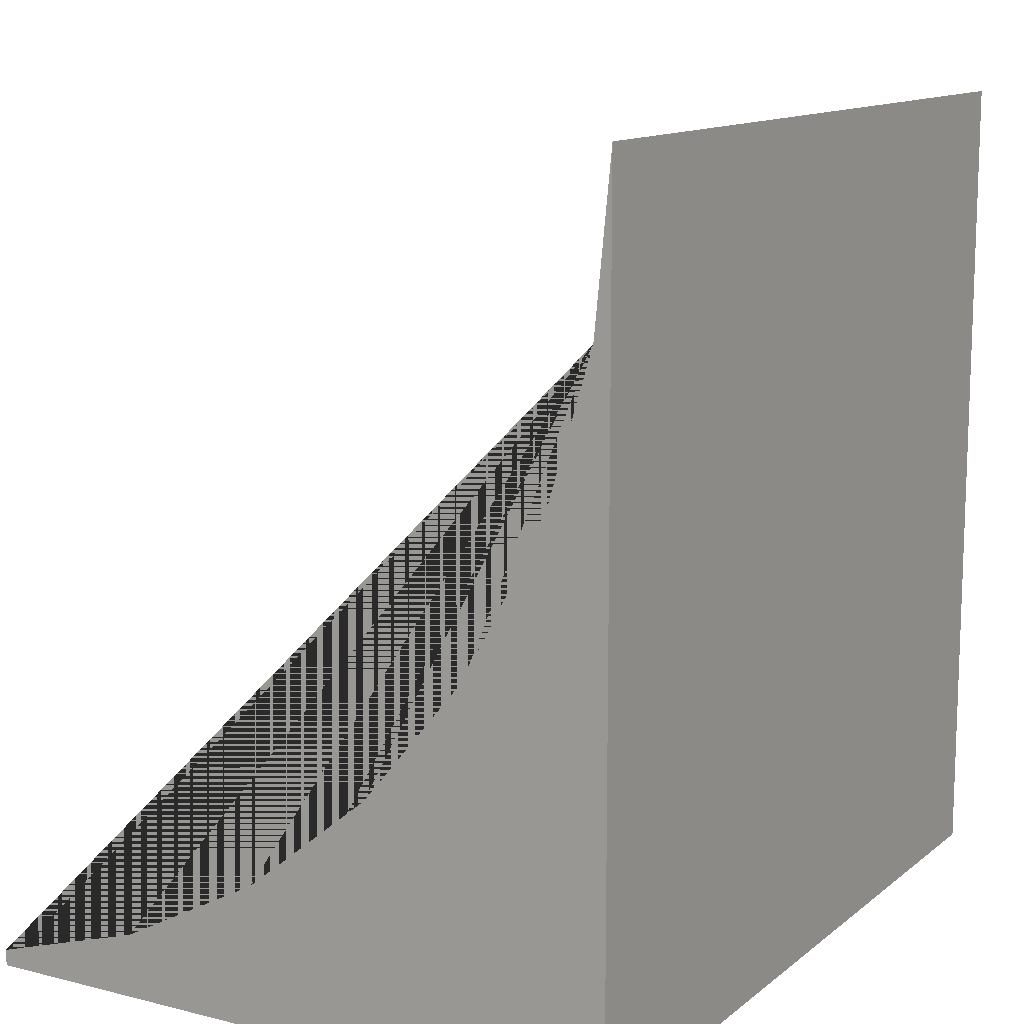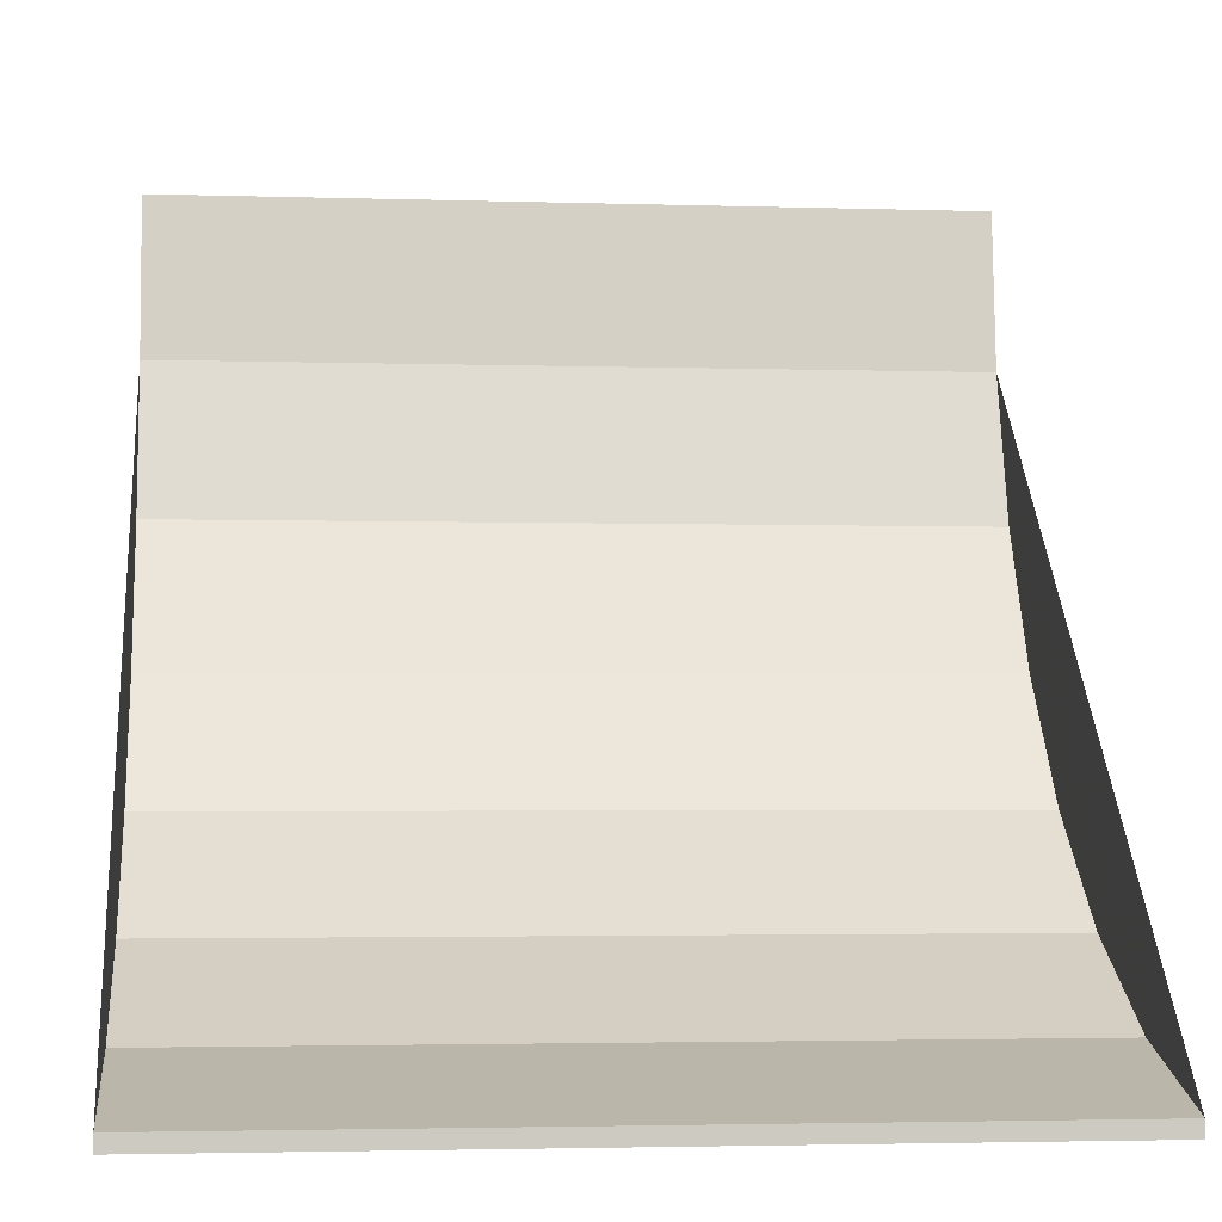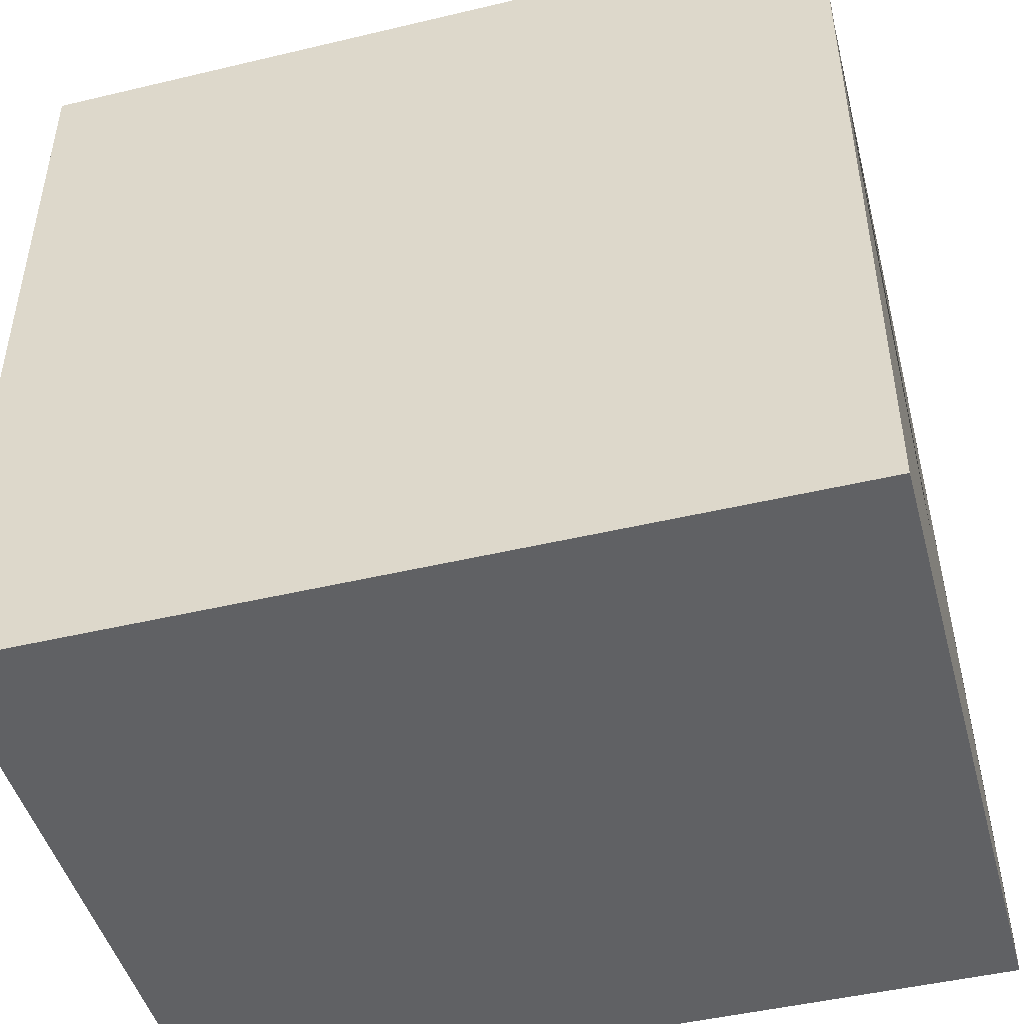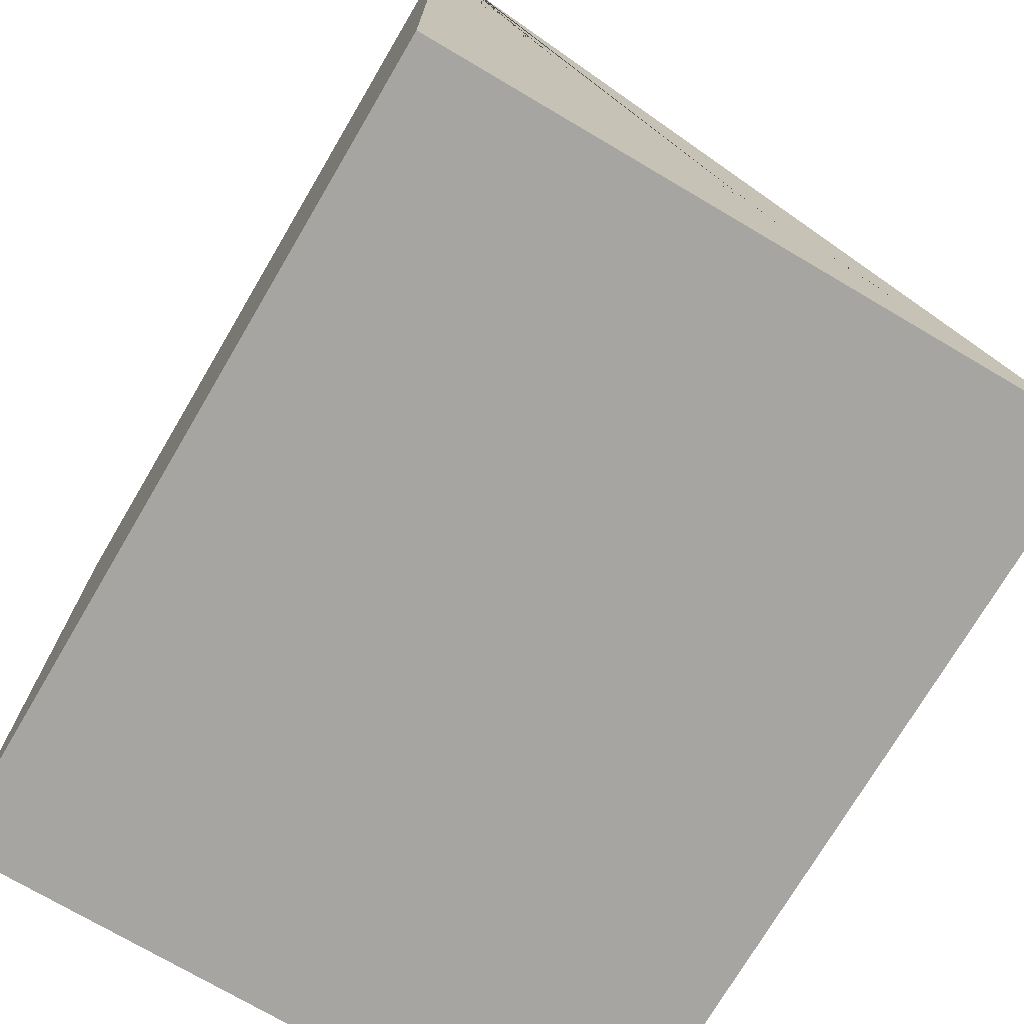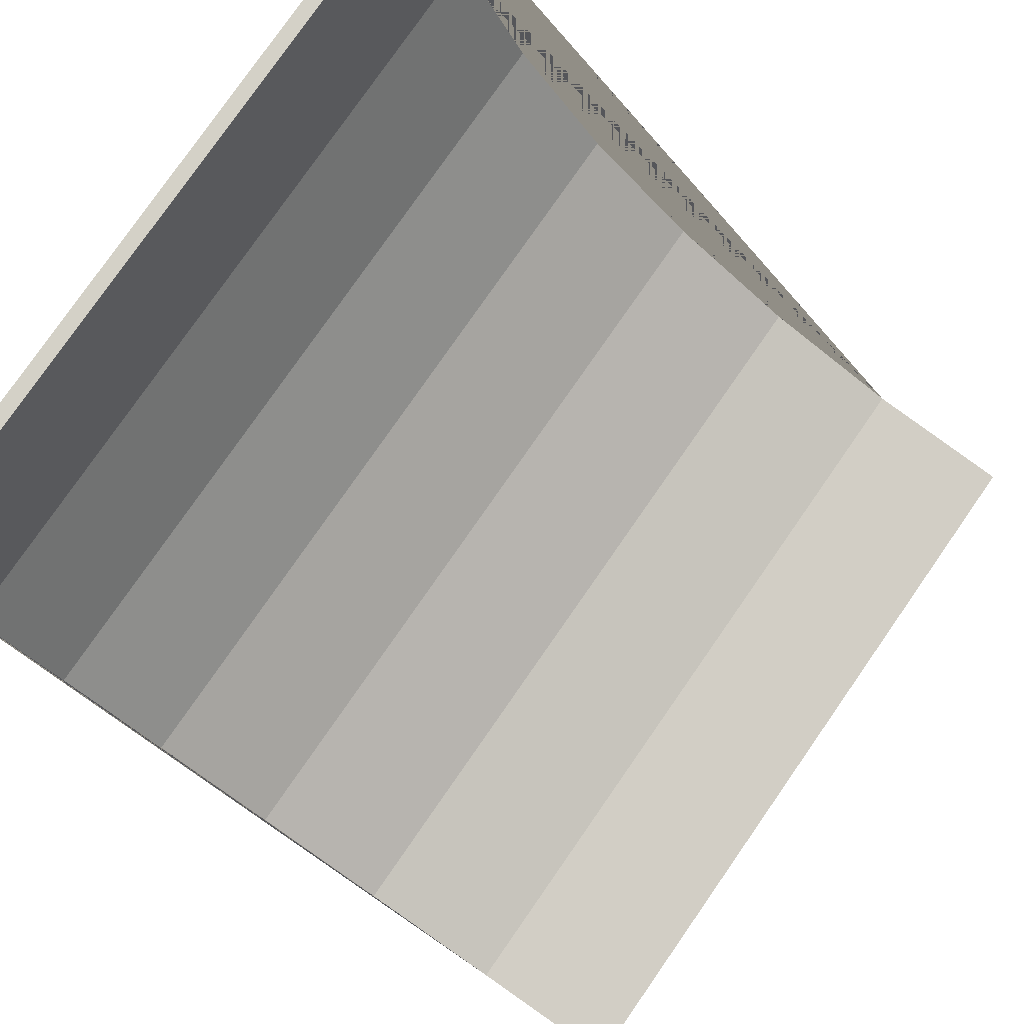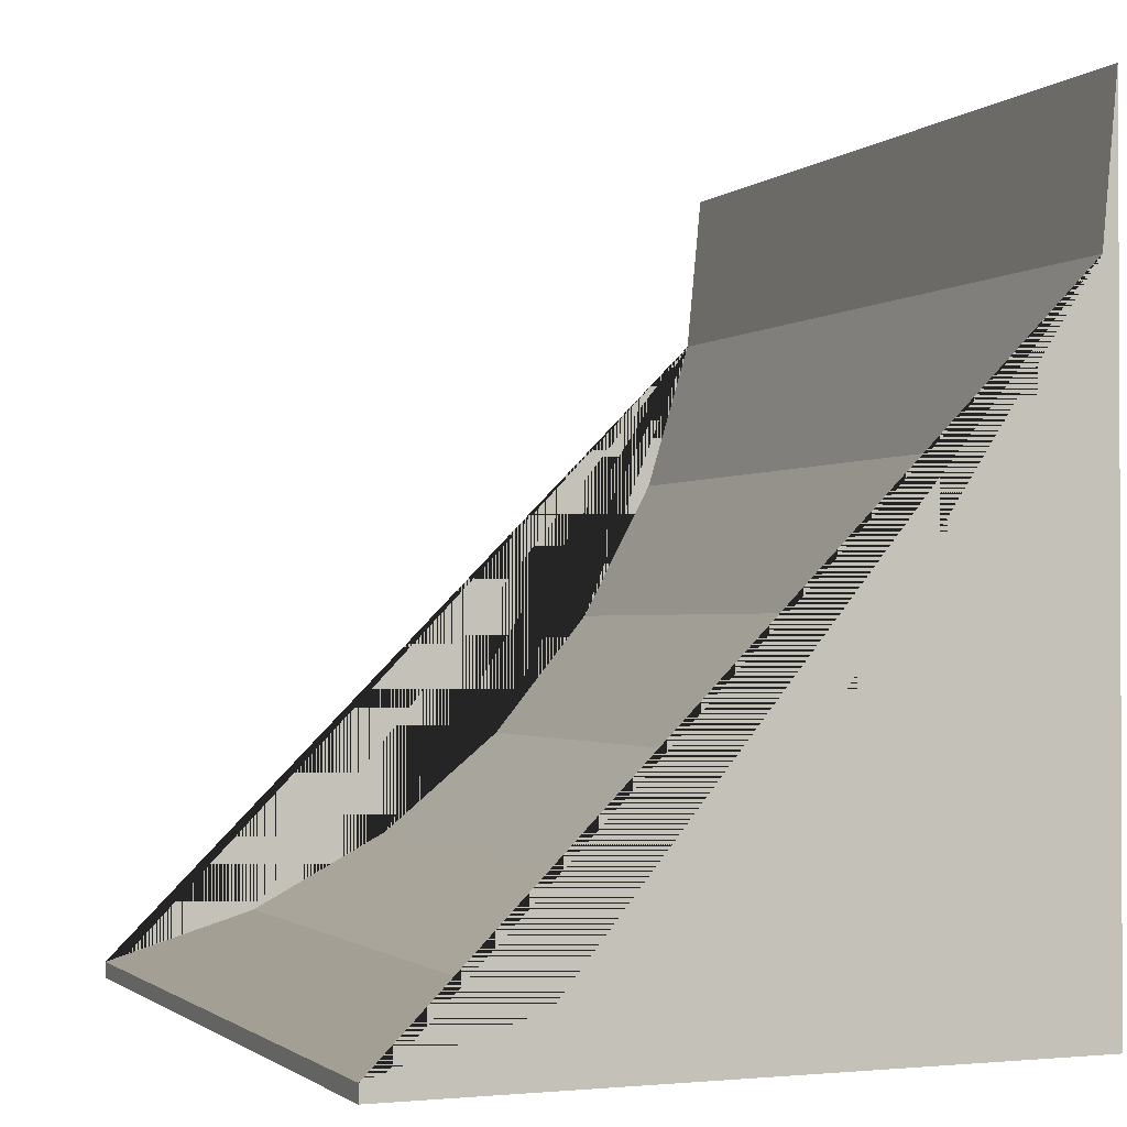
<metadata>
{"format":"obj","ext":"obj","renderer":"f3d","projection":"perspective","resolution":1024,"background":"white","views":[{"elev":12.5,"azim":-59.7,"up":"+Z"},{"elev":-3.0,"azim":173.7,"up":"+Z"},{"elev":-46.9,"azim":15.1,"up":"+Z"},{"elev":-73.7,"azim":59.5,"up":"+Z"},{"elev":79.8,"azim":-55.1,"up":"+Y"},{"elev":-1.4,"azim":-112.2,"up":"+Z"}]}
</metadata>
<code>
o Circle
v 0 0.8049 -1
v 0 0 -0
v 0 0.01921 -0.1951
v 0 0.07612 -0.3827
v 0 0.1685 -0.5556
v 0 0.2929 -0.7071
v 0 0.4444 -0.8315
v 0 0.6173 -0.9239
v 0 0.8049 -0.9808
v 1 0 -1
v 1 0.8049 -1
v 1 0 -0
v 1 0.01921 -0.1951
v 1 0.07612 -0.3827
v 1 0.1685 -0.5556
v 1 0.2929 -0.7071
v 1 0.4444 -0.8315
v 1 0.6173 -0.9239
v 1 0.8049 -0.9808
v 0 0 -1
f 8 7 17 18
f 6 5 15 16
f 4 3 13 14
f 9 8 18 19
f 7 6 16 17
f 5 4 14 15
f 3 2 12 13
f 1 9 19 11
f 12 2 20 10
f 11 10 20 1
f 13 12 10 11 19 18 17 16 15 14
f 3 4 5 6 7 8 9 1 20 2

</code>
